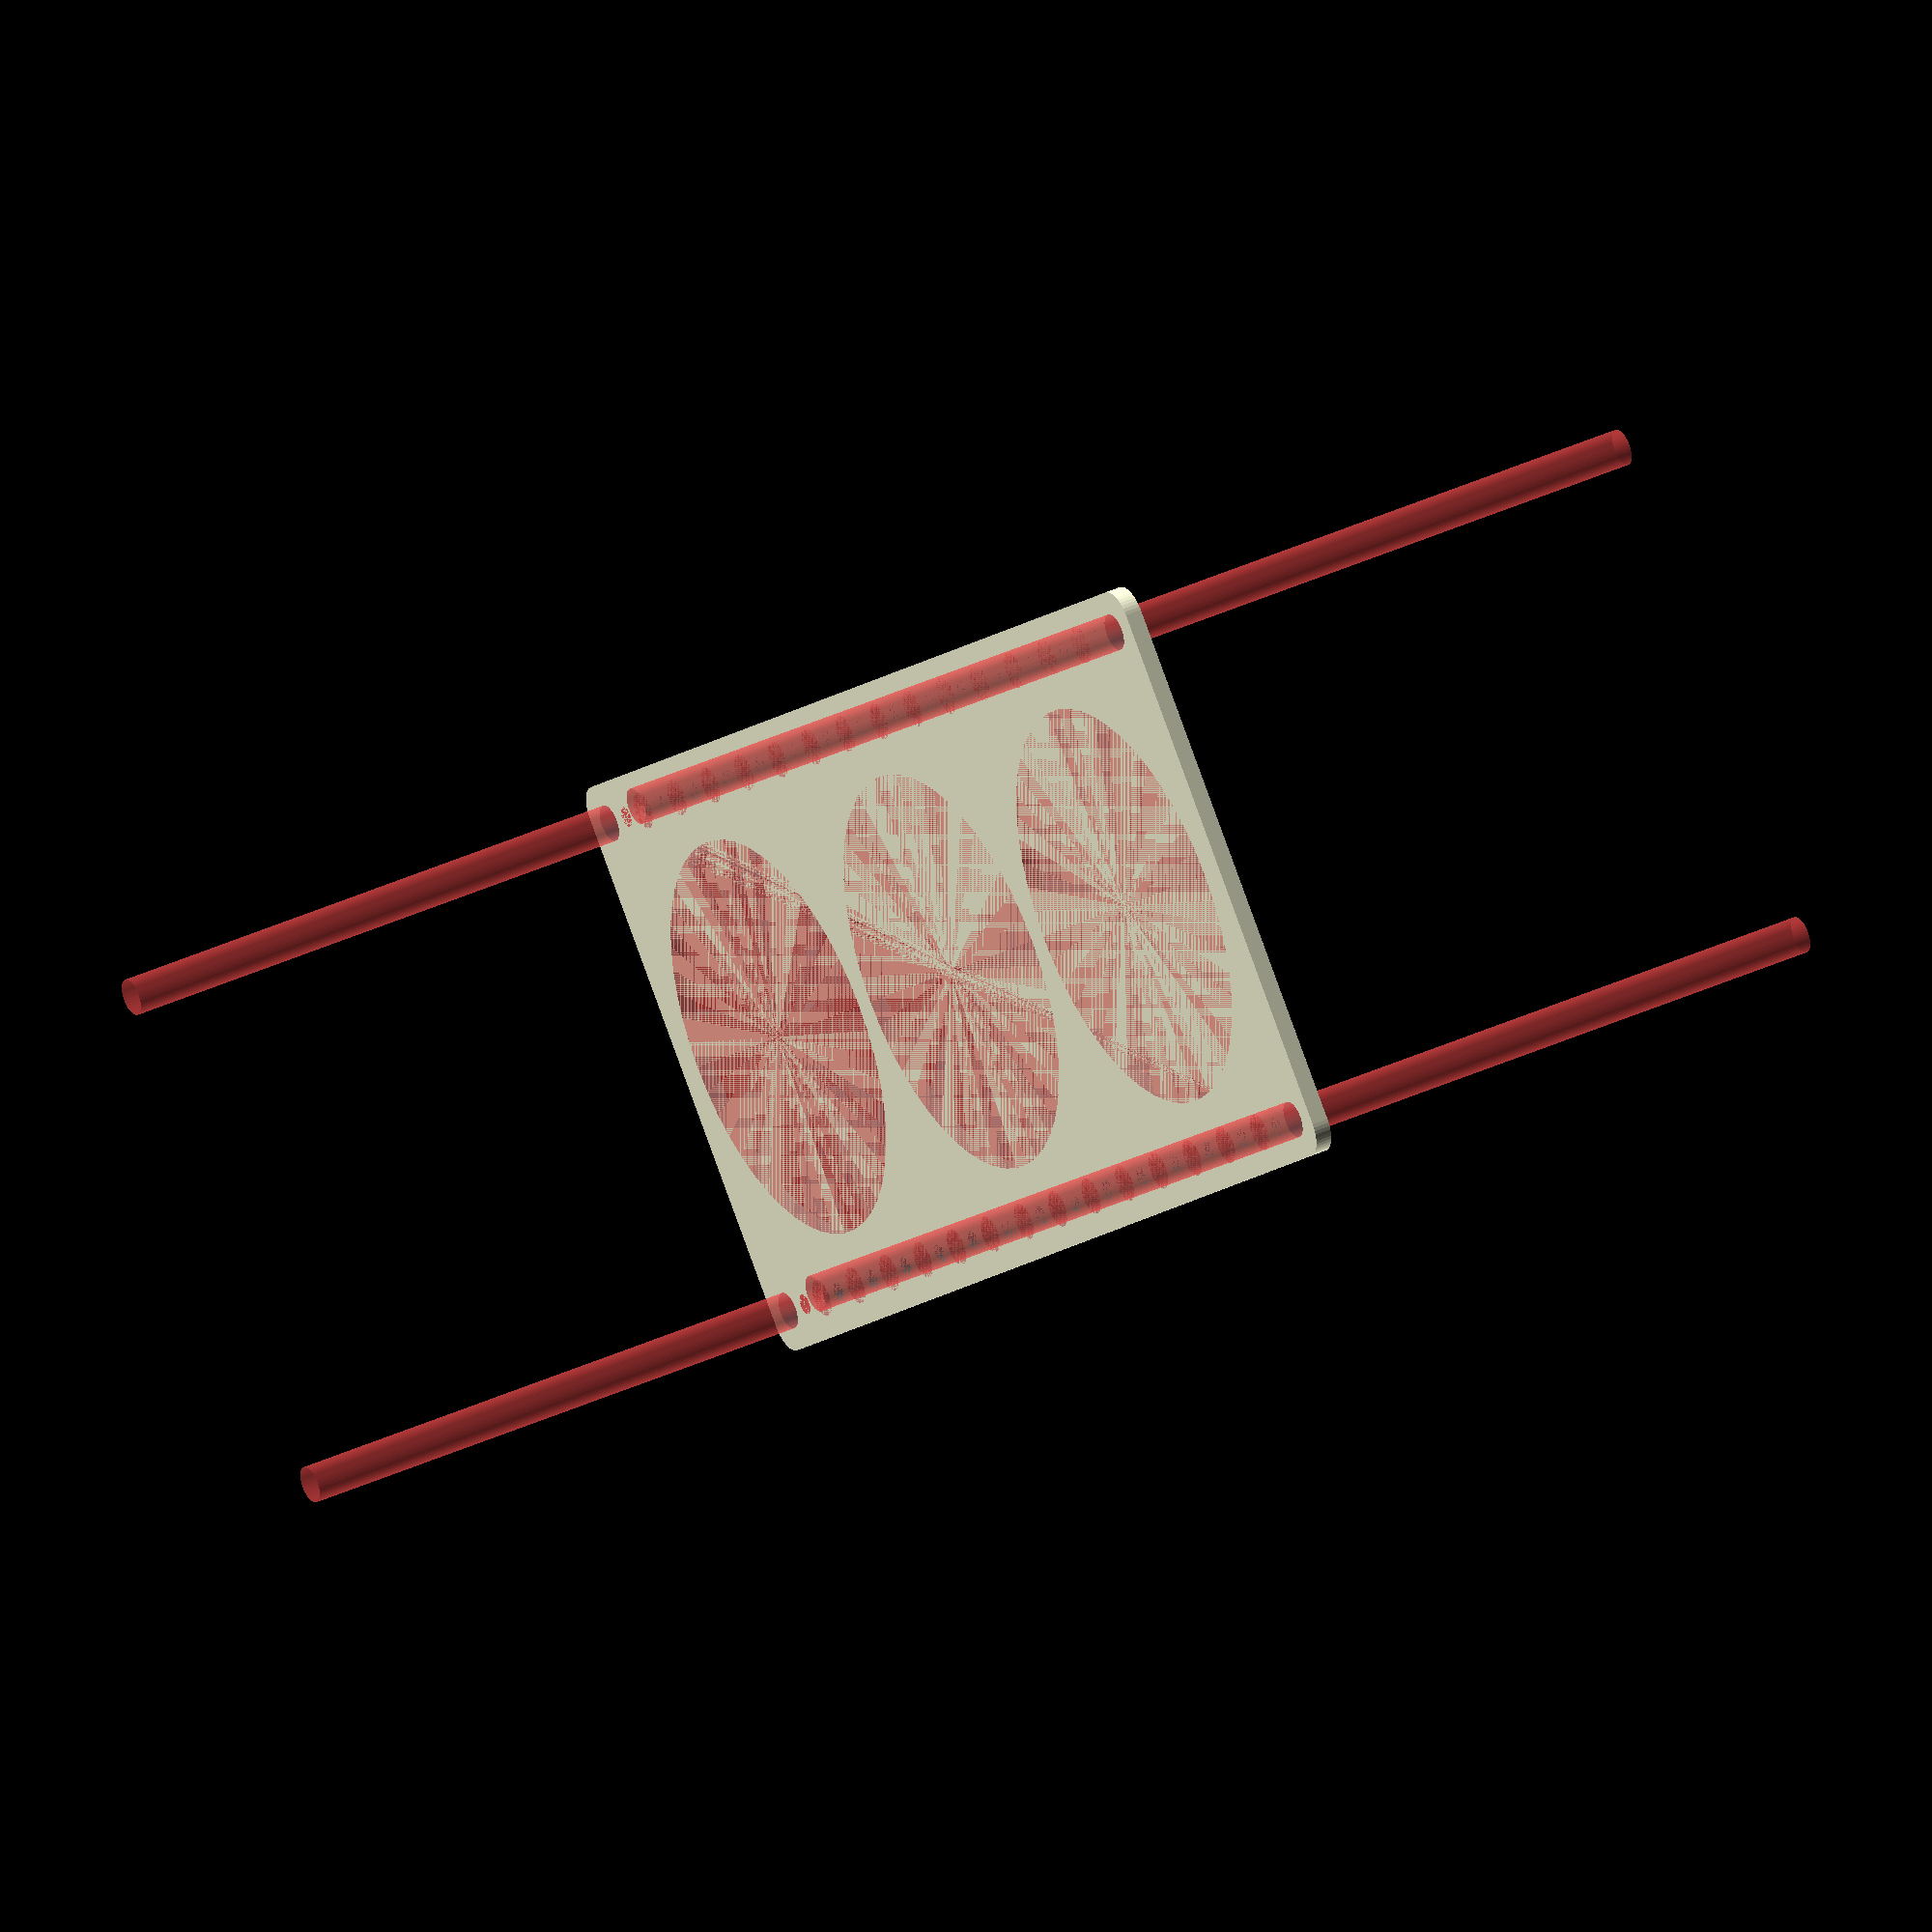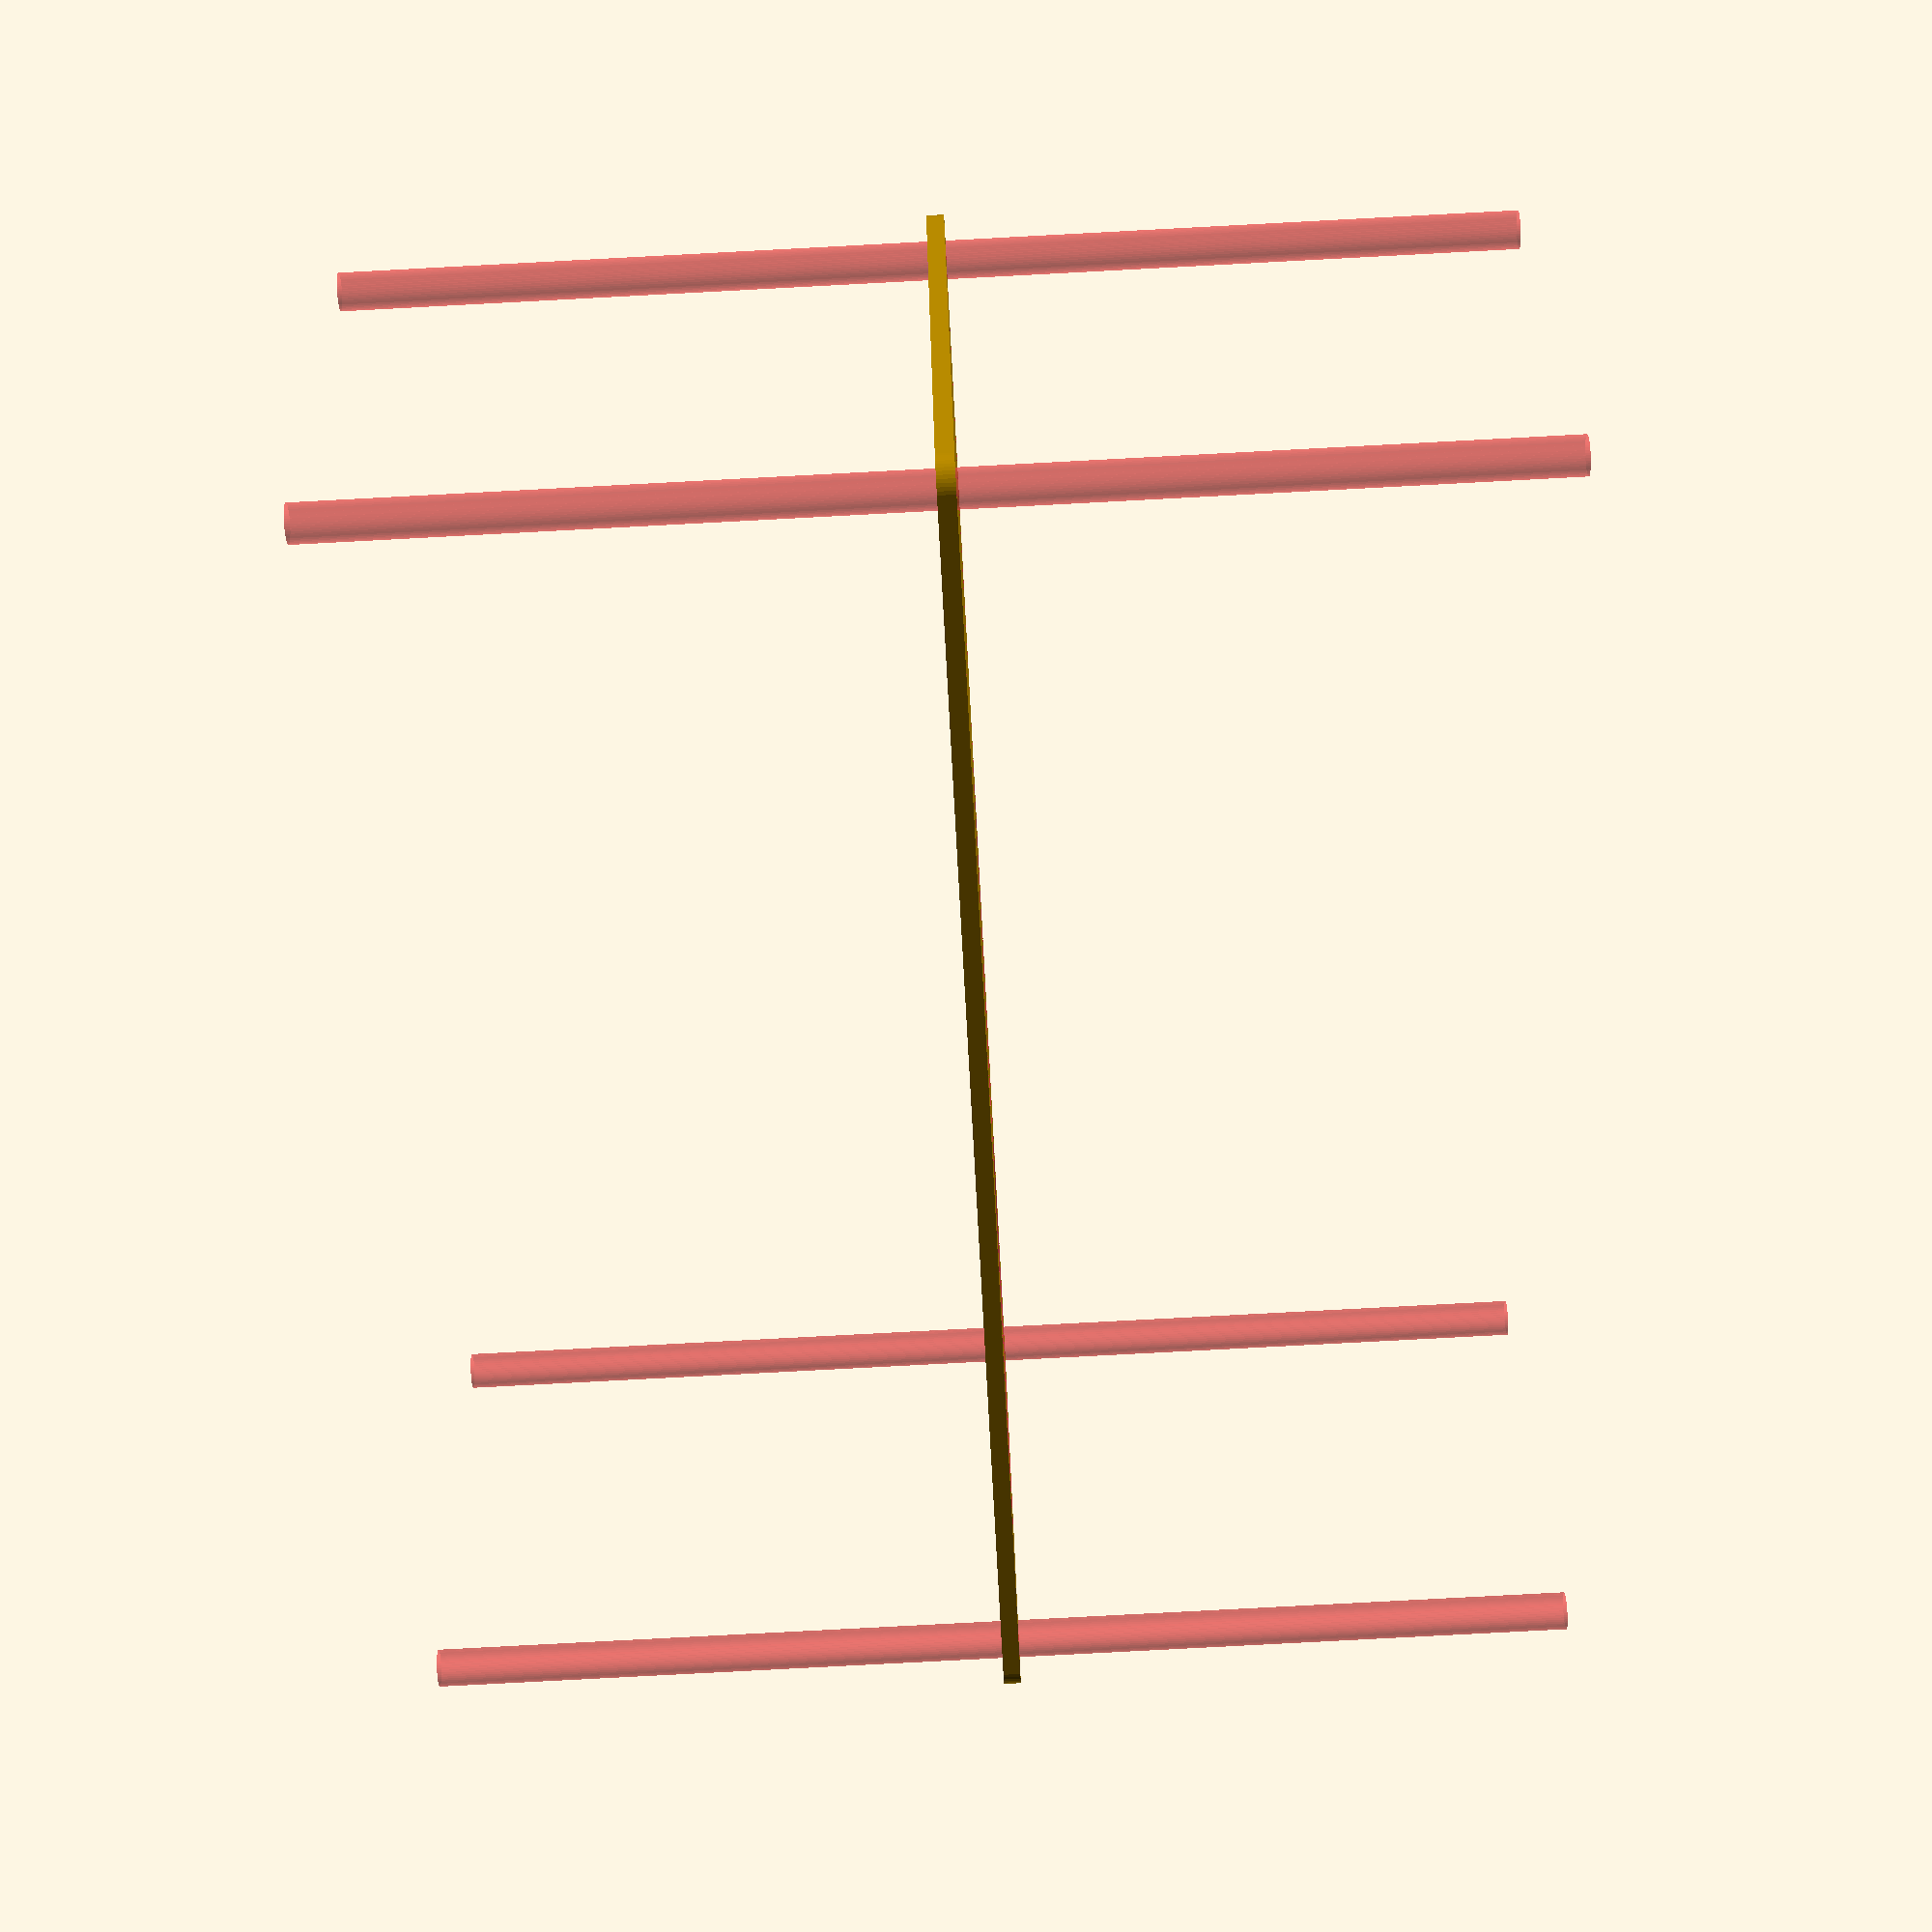
<openscad>
$fn = 50;


difference() {
	union() {
		hull() {
			translate(v = [-114.5000000000, 47.0000000000, 0]) {
				cylinder(h = 3, r = 5);
			}
			translate(v = [114.5000000000, 47.0000000000, 0]) {
				cylinder(h = 3, r = 5);
			}
			translate(v = [-114.5000000000, -47.0000000000, 0]) {
				cylinder(h = 3, r = 5);
			}
			translate(v = [114.5000000000, -47.0000000000, 0]) {
				cylinder(h = 3, r = 5);
			}
		}
	}
	union() {
		#translate(v = [-112.5000000000, 45.0000000000, 0]) {
			cylinder(h = 3, r = 3.2500000000);
		}
		#translate(v = [-97.5000000000, 45.0000000000, 0]) {
			cylinder(h = 3, r = 3.2500000000);
		}
		#translate(v = [-82.5000000000, 45.0000000000, 0]) {
			cylinder(h = 3, r = 3.2500000000);
		}
		#translate(v = [-67.5000000000, 45.0000000000, 0]) {
			cylinder(h = 3, r = 3.2500000000);
		}
		#translate(v = [-52.5000000000, 45.0000000000, 0]) {
			cylinder(h = 3, r = 3.2500000000);
		}
		#translate(v = [-37.5000000000, 45.0000000000, 0]) {
			cylinder(h = 3, r = 3.2500000000);
		}
		#translate(v = [-22.5000000000, 45.0000000000, 0]) {
			cylinder(h = 3, r = 3.2500000000);
		}
		#translate(v = [-7.5000000000, 45.0000000000, 0]) {
			cylinder(h = 3, r = 3.2500000000);
		}
		#translate(v = [7.5000000000, 45.0000000000, 0]) {
			cylinder(h = 3, r = 3.2500000000);
		}
		#translate(v = [22.5000000000, 45.0000000000, 0]) {
			cylinder(h = 3, r = 3.2500000000);
		}
		#translate(v = [37.5000000000, 45.0000000000, 0]) {
			cylinder(h = 3, r = 3.2500000000);
		}
		#translate(v = [52.5000000000, 45.0000000000, 0]) {
			cylinder(h = 3, r = 3.2500000000);
		}
		#translate(v = [67.5000000000, 45.0000000000, 0]) {
			cylinder(h = 3, r = 3.2500000000);
		}
		#translate(v = [82.5000000000, 45.0000000000, 0]) {
			cylinder(h = 3, r = 3.2500000000);
		}
		#translate(v = [97.5000000000, 45.0000000000, 0]) {
			cylinder(h = 3, r = 3.2500000000);
		}
		#translate(v = [112.5000000000, 45.0000000000, 0]) {
			cylinder(h = 3, r = 3.2500000000);
		}
		#translate(v = [-112.5000000000, -45.0000000000, 0]) {
			cylinder(h = 3, r = 3.2500000000);
		}
		#translate(v = [-97.5000000000, -45.0000000000, 0]) {
			cylinder(h = 3, r = 3.2500000000);
		}
		#translate(v = [-82.5000000000, -45.0000000000, 0]) {
			cylinder(h = 3, r = 3.2500000000);
		}
		#translate(v = [-67.5000000000, -45.0000000000, 0]) {
			cylinder(h = 3, r = 3.2500000000);
		}
		#translate(v = [-52.5000000000, -45.0000000000, 0]) {
			cylinder(h = 3, r = 3.2500000000);
		}
		#translate(v = [-37.5000000000, -45.0000000000, 0]) {
			cylinder(h = 3, r = 3.2500000000);
		}
		#translate(v = [-22.5000000000, -45.0000000000, 0]) {
			cylinder(h = 3, r = 3.2500000000);
		}
		#translate(v = [-7.5000000000, -45.0000000000, 0]) {
			cylinder(h = 3, r = 3.2500000000);
		}
		#translate(v = [7.5000000000, -45.0000000000, 0]) {
			cylinder(h = 3, r = 3.2500000000);
		}
		#translate(v = [22.5000000000, -45.0000000000, 0]) {
			cylinder(h = 3, r = 3.2500000000);
		}
		#translate(v = [37.5000000000, -45.0000000000, 0]) {
			cylinder(h = 3, r = 3.2500000000);
		}
		#translate(v = [52.5000000000, -45.0000000000, 0]) {
			cylinder(h = 3, r = 3.2500000000);
		}
		#translate(v = [67.5000000000, -45.0000000000, 0]) {
			cylinder(h = 3, r = 3.2500000000);
		}
		#translate(v = [82.5000000000, -45.0000000000, 0]) {
			cylinder(h = 3, r = 3.2500000000);
		}
		#translate(v = [97.5000000000, -45.0000000000, 0]) {
			cylinder(h = 3, r = 3.2500000000);
		}
		#translate(v = [112.5000000000, -45.0000000000, 0]) {
			cylinder(h = 3, r = 3.2500000000);
		}
		#translate(v = [-112.5000000000, -45.0000000000, -100.0000000000]) {
			cylinder(h = 200, r = 3.2500000000);
		}
		#translate(v = [-112.5000000000, 45.0000000000, -100.0000000000]) {
			cylinder(h = 200, r = 3.2500000000);
		}
		#translate(v = [112.5000000000, -45.0000000000, -100.0000000000]) {
			cylinder(h = 200, r = 3.2500000000);
		}
		#translate(v = [112.5000000000, 45.0000000000, -100.0000000000]) {
			cylinder(h = 200, r = 3.2500000000);
		}
		#translate(v = [-112.5000000000, 45.0000000000, 0]) {
			cylinder(h = 3, r = 1.8000000000);
		}
		#translate(v = [-105.0000000000, 45.0000000000, 0]) {
			cylinder(h = 3, r = 1.8000000000);
		}
		#translate(v = [-97.5000000000, 45.0000000000, 0]) {
			cylinder(h = 3, r = 1.8000000000);
		}
		#translate(v = [-90.0000000000, 45.0000000000, 0]) {
			cylinder(h = 3, r = 1.8000000000);
		}
		#translate(v = [-82.5000000000, 45.0000000000, 0]) {
			cylinder(h = 3, r = 1.8000000000);
		}
		#translate(v = [-75.0000000000, 45.0000000000, 0]) {
			cylinder(h = 3, r = 1.8000000000);
		}
		#translate(v = [-67.5000000000, 45.0000000000, 0]) {
			cylinder(h = 3, r = 1.8000000000);
		}
		#translate(v = [-60.0000000000, 45.0000000000, 0]) {
			cylinder(h = 3, r = 1.8000000000);
		}
		#translate(v = [-52.5000000000, 45.0000000000, 0]) {
			cylinder(h = 3, r = 1.8000000000);
		}
		#translate(v = [-45.0000000000, 45.0000000000, 0]) {
			cylinder(h = 3, r = 1.8000000000);
		}
		#translate(v = [-37.5000000000, 45.0000000000, 0]) {
			cylinder(h = 3, r = 1.8000000000);
		}
		#translate(v = [-30.0000000000, 45.0000000000, 0]) {
			cylinder(h = 3, r = 1.8000000000);
		}
		#translate(v = [-22.5000000000, 45.0000000000, 0]) {
			cylinder(h = 3, r = 1.8000000000);
		}
		#translate(v = [-15.0000000000, 45.0000000000, 0]) {
			cylinder(h = 3, r = 1.8000000000);
		}
		#translate(v = [-7.5000000000, 45.0000000000, 0]) {
			cylinder(h = 3, r = 1.8000000000);
		}
		#translate(v = [0.0000000000, 45.0000000000, 0]) {
			cylinder(h = 3, r = 1.8000000000);
		}
		#translate(v = [7.5000000000, 45.0000000000, 0]) {
			cylinder(h = 3, r = 1.8000000000);
		}
		#translate(v = [15.0000000000, 45.0000000000, 0]) {
			cylinder(h = 3, r = 1.8000000000);
		}
		#translate(v = [22.5000000000, 45.0000000000, 0]) {
			cylinder(h = 3, r = 1.8000000000);
		}
		#translate(v = [30.0000000000, 45.0000000000, 0]) {
			cylinder(h = 3, r = 1.8000000000);
		}
		#translate(v = [37.5000000000, 45.0000000000, 0]) {
			cylinder(h = 3, r = 1.8000000000);
		}
		#translate(v = [45.0000000000, 45.0000000000, 0]) {
			cylinder(h = 3, r = 1.8000000000);
		}
		#translate(v = [52.5000000000, 45.0000000000, 0]) {
			cylinder(h = 3, r = 1.8000000000);
		}
		#translate(v = [60.0000000000, 45.0000000000, 0]) {
			cylinder(h = 3, r = 1.8000000000);
		}
		#translate(v = [67.5000000000, 45.0000000000, 0]) {
			cylinder(h = 3, r = 1.8000000000);
		}
		#translate(v = [75.0000000000, 45.0000000000, 0]) {
			cylinder(h = 3, r = 1.8000000000);
		}
		#translate(v = [82.5000000000, 45.0000000000, 0]) {
			cylinder(h = 3, r = 1.8000000000);
		}
		#translate(v = [90.0000000000, 45.0000000000, 0]) {
			cylinder(h = 3, r = 1.8000000000);
		}
		#translate(v = [97.5000000000, 45.0000000000, 0]) {
			cylinder(h = 3, r = 1.8000000000);
		}
		#translate(v = [105.0000000000, 45.0000000000, 0]) {
			cylinder(h = 3, r = 1.8000000000);
		}
		#translate(v = [112.5000000000, 45.0000000000, 0]) {
			cylinder(h = 3, r = 1.8000000000);
		}
		#translate(v = [-112.5000000000, -45.0000000000, 0]) {
			cylinder(h = 3, r = 1.8000000000);
		}
		#translate(v = [-105.0000000000, -45.0000000000, 0]) {
			cylinder(h = 3, r = 1.8000000000);
		}
		#translate(v = [-97.5000000000, -45.0000000000, 0]) {
			cylinder(h = 3, r = 1.8000000000);
		}
		#translate(v = [-90.0000000000, -45.0000000000, 0]) {
			cylinder(h = 3, r = 1.8000000000);
		}
		#translate(v = [-82.5000000000, -45.0000000000, 0]) {
			cylinder(h = 3, r = 1.8000000000);
		}
		#translate(v = [-75.0000000000, -45.0000000000, 0]) {
			cylinder(h = 3, r = 1.8000000000);
		}
		#translate(v = [-67.5000000000, -45.0000000000, 0]) {
			cylinder(h = 3, r = 1.8000000000);
		}
		#translate(v = [-60.0000000000, -45.0000000000, 0]) {
			cylinder(h = 3, r = 1.8000000000);
		}
		#translate(v = [-52.5000000000, -45.0000000000, 0]) {
			cylinder(h = 3, r = 1.8000000000);
		}
		#translate(v = [-45.0000000000, -45.0000000000, 0]) {
			cylinder(h = 3, r = 1.8000000000);
		}
		#translate(v = [-37.5000000000, -45.0000000000, 0]) {
			cylinder(h = 3, r = 1.8000000000);
		}
		#translate(v = [-30.0000000000, -45.0000000000, 0]) {
			cylinder(h = 3, r = 1.8000000000);
		}
		#translate(v = [-22.5000000000, -45.0000000000, 0]) {
			cylinder(h = 3, r = 1.8000000000);
		}
		#translate(v = [-15.0000000000, -45.0000000000, 0]) {
			cylinder(h = 3, r = 1.8000000000);
		}
		#translate(v = [-7.5000000000, -45.0000000000, 0]) {
			cylinder(h = 3, r = 1.8000000000);
		}
		#translate(v = [0.0000000000, -45.0000000000, 0]) {
			cylinder(h = 3, r = 1.8000000000);
		}
		#translate(v = [7.5000000000, -45.0000000000, 0]) {
			cylinder(h = 3, r = 1.8000000000);
		}
		#translate(v = [15.0000000000, -45.0000000000, 0]) {
			cylinder(h = 3, r = 1.8000000000);
		}
		#translate(v = [22.5000000000, -45.0000000000, 0]) {
			cylinder(h = 3, r = 1.8000000000);
		}
		#translate(v = [30.0000000000, -45.0000000000, 0]) {
			cylinder(h = 3, r = 1.8000000000);
		}
		#translate(v = [37.5000000000, -45.0000000000, 0]) {
			cylinder(h = 3, r = 1.8000000000);
		}
		#translate(v = [45.0000000000, -45.0000000000, 0]) {
			cylinder(h = 3, r = 1.8000000000);
		}
		#translate(v = [52.5000000000, -45.0000000000, 0]) {
			cylinder(h = 3, r = 1.8000000000);
		}
		#translate(v = [60.0000000000, -45.0000000000, 0]) {
			cylinder(h = 3, r = 1.8000000000);
		}
		#translate(v = [67.5000000000, -45.0000000000, 0]) {
			cylinder(h = 3, r = 1.8000000000);
		}
		#translate(v = [75.0000000000, -45.0000000000, 0]) {
			cylinder(h = 3, r = 1.8000000000);
		}
		#translate(v = [82.5000000000, -45.0000000000, 0]) {
			cylinder(h = 3, r = 1.8000000000);
		}
		#translate(v = [90.0000000000, -45.0000000000, 0]) {
			cylinder(h = 3, r = 1.8000000000);
		}
		#translate(v = [97.5000000000, -45.0000000000, 0]) {
			cylinder(h = 3, r = 1.8000000000);
		}
		#translate(v = [105.0000000000, -45.0000000000, 0]) {
			cylinder(h = 3, r = 1.8000000000);
		}
		#translate(v = [112.5000000000, -45.0000000000, 0]) {
			cylinder(h = 3, r = 1.8000000000);
		}
		#translate(v = [-112.5000000000, 45.0000000000, 0]) {
			cylinder(h = 3, r = 1.8000000000);
		}
		#translate(v = [-105.0000000000, 45.0000000000, 0]) {
			cylinder(h = 3, r = 1.8000000000);
		}
		#translate(v = [-97.5000000000, 45.0000000000, 0]) {
			cylinder(h = 3, r = 1.8000000000);
		}
		#translate(v = [-90.0000000000, 45.0000000000, 0]) {
			cylinder(h = 3, r = 1.8000000000);
		}
		#translate(v = [-82.5000000000, 45.0000000000, 0]) {
			cylinder(h = 3, r = 1.8000000000);
		}
		#translate(v = [-75.0000000000, 45.0000000000, 0]) {
			cylinder(h = 3, r = 1.8000000000);
		}
		#translate(v = [-67.5000000000, 45.0000000000, 0]) {
			cylinder(h = 3, r = 1.8000000000);
		}
		#translate(v = [-60.0000000000, 45.0000000000, 0]) {
			cylinder(h = 3, r = 1.8000000000);
		}
		#translate(v = [-52.5000000000, 45.0000000000, 0]) {
			cylinder(h = 3, r = 1.8000000000);
		}
		#translate(v = [-45.0000000000, 45.0000000000, 0]) {
			cylinder(h = 3, r = 1.8000000000);
		}
		#translate(v = [-37.5000000000, 45.0000000000, 0]) {
			cylinder(h = 3, r = 1.8000000000);
		}
		#translate(v = [-30.0000000000, 45.0000000000, 0]) {
			cylinder(h = 3, r = 1.8000000000);
		}
		#translate(v = [-22.5000000000, 45.0000000000, 0]) {
			cylinder(h = 3, r = 1.8000000000);
		}
		#translate(v = [-15.0000000000, 45.0000000000, 0]) {
			cylinder(h = 3, r = 1.8000000000);
		}
		#translate(v = [-7.5000000000, 45.0000000000, 0]) {
			cylinder(h = 3, r = 1.8000000000);
		}
		#translate(v = [0.0000000000, 45.0000000000, 0]) {
			cylinder(h = 3, r = 1.8000000000);
		}
		#translate(v = [7.5000000000, 45.0000000000, 0]) {
			cylinder(h = 3, r = 1.8000000000);
		}
		#translate(v = [15.0000000000, 45.0000000000, 0]) {
			cylinder(h = 3, r = 1.8000000000);
		}
		#translate(v = [22.5000000000, 45.0000000000, 0]) {
			cylinder(h = 3, r = 1.8000000000);
		}
		#translate(v = [30.0000000000, 45.0000000000, 0]) {
			cylinder(h = 3, r = 1.8000000000);
		}
		#translate(v = [37.5000000000, 45.0000000000, 0]) {
			cylinder(h = 3, r = 1.8000000000);
		}
		#translate(v = [45.0000000000, 45.0000000000, 0]) {
			cylinder(h = 3, r = 1.8000000000);
		}
		#translate(v = [52.5000000000, 45.0000000000, 0]) {
			cylinder(h = 3, r = 1.8000000000);
		}
		#translate(v = [60.0000000000, 45.0000000000, 0]) {
			cylinder(h = 3, r = 1.8000000000);
		}
		#translate(v = [67.5000000000, 45.0000000000, 0]) {
			cylinder(h = 3, r = 1.8000000000);
		}
		#translate(v = [75.0000000000, 45.0000000000, 0]) {
			cylinder(h = 3, r = 1.8000000000);
		}
		#translate(v = [82.5000000000, 45.0000000000, 0]) {
			cylinder(h = 3, r = 1.8000000000);
		}
		#translate(v = [90.0000000000, 45.0000000000, 0]) {
			cylinder(h = 3, r = 1.8000000000);
		}
		#translate(v = [97.5000000000, 45.0000000000, 0]) {
			cylinder(h = 3, r = 1.8000000000);
		}
		#translate(v = [105.0000000000, 45.0000000000, 0]) {
			cylinder(h = 3, r = 1.8000000000);
		}
		#translate(v = [112.5000000000, 45.0000000000, 0]) {
			cylinder(h = 3, r = 1.8000000000);
		}
		#translate(v = [-112.5000000000, -45.0000000000, 0]) {
			cylinder(h = 3, r = 1.8000000000);
		}
		#translate(v = [-105.0000000000, -45.0000000000, 0]) {
			cylinder(h = 3, r = 1.8000000000);
		}
		#translate(v = [-97.5000000000, -45.0000000000, 0]) {
			cylinder(h = 3, r = 1.8000000000);
		}
		#translate(v = [-90.0000000000, -45.0000000000, 0]) {
			cylinder(h = 3, r = 1.8000000000);
		}
		#translate(v = [-82.5000000000, -45.0000000000, 0]) {
			cylinder(h = 3, r = 1.8000000000);
		}
		#translate(v = [-75.0000000000, -45.0000000000, 0]) {
			cylinder(h = 3, r = 1.8000000000);
		}
		#translate(v = [-67.5000000000, -45.0000000000, 0]) {
			cylinder(h = 3, r = 1.8000000000);
		}
		#translate(v = [-60.0000000000, -45.0000000000, 0]) {
			cylinder(h = 3, r = 1.8000000000);
		}
		#translate(v = [-52.5000000000, -45.0000000000, 0]) {
			cylinder(h = 3, r = 1.8000000000);
		}
		#translate(v = [-45.0000000000, -45.0000000000, 0]) {
			cylinder(h = 3, r = 1.8000000000);
		}
		#translate(v = [-37.5000000000, -45.0000000000, 0]) {
			cylinder(h = 3, r = 1.8000000000);
		}
		#translate(v = [-30.0000000000, -45.0000000000, 0]) {
			cylinder(h = 3, r = 1.8000000000);
		}
		#translate(v = [-22.5000000000, -45.0000000000, 0]) {
			cylinder(h = 3, r = 1.8000000000);
		}
		#translate(v = [-15.0000000000, -45.0000000000, 0]) {
			cylinder(h = 3, r = 1.8000000000);
		}
		#translate(v = [-7.5000000000, -45.0000000000, 0]) {
			cylinder(h = 3, r = 1.8000000000);
		}
		#translate(v = [0.0000000000, -45.0000000000, 0]) {
			cylinder(h = 3, r = 1.8000000000);
		}
		#translate(v = [7.5000000000, -45.0000000000, 0]) {
			cylinder(h = 3, r = 1.8000000000);
		}
		#translate(v = [15.0000000000, -45.0000000000, 0]) {
			cylinder(h = 3, r = 1.8000000000);
		}
		#translate(v = [22.5000000000, -45.0000000000, 0]) {
			cylinder(h = 3, r = 1.8000000000);
		}
		#translate(v = [30.0000000000, -45.0000000000, 0]) {
			cylinder(h = 3, r = 1.8000000000);
		}
		#translate(v = [37.5000000000, -45.0000000000, 0]) {
			cylinder(h = 3, r = 1.8000000000);
		}
		#translate(v = [45.0000000000, -45.0000000000, 0]) {
			cylinder(h = 3, r = 1.8000000000);
		}
		#translate(v = [52.5000000000, -45.0000000000, 0]) {
			cylinder(h = 3, r = 1.8000000000);
		}
		#translate(v = [60.0000000000, -45.0000000000, 0]) {
			cylinder(h = 3, r = 1.8000000000);
		}
		#translate(v = [67.5000000000, -45.0000000000, 0]) {
			cylinder(h = 3, r = 1.8000000000);
		}
		#translate(v = [75.0000000000, -45.0000000000, 0]) {
			cylinder(h = 3, r = 1.8000000000);
		}
		#translate(v = [82.5000000000, -45.0000000000, 0]) {
			cylinder(h = 3, r = 1.8000000000);
		}
		#translate(v = [90.0000000000, -45.0000000000, 0]) {
			cylinder(h = 3, r = 1.8000000000);
		}
		#translate(v = [97.5000000000, -45.0000000000, 0]) {
			cylinder(h = 3, r = 1.8000000000);
		}
		#translate(v = [105.0000000000, -45.0000000000, 0]) {
			cylinder(h = 3, r = 1.8000000000);
		}
		#translate(v = [112.5000000000, -45.0000000000, 0]) {
			cylinder(h = 3, r = 1.8000000000);
		}
		#translate(v = [-112.5000000000, 45.0000000000, 0]) {
			cylinder(h = 3, r = 1.8000000000);
		}
		#translate(v = [-105.0000000000, 45.0000000000, 0]) {
			cylinder(h = 3, r = 1.8000000000);
		}
		#translate(v = [-97.5000000000, 45.0000000000, 0]) {
			cylinder(h = 3, r = 1.8000000000);
		}
		#translate(v = [-90.0000000000, 45.0000000000, 0]) {
			cylinder(h = 3, r = 1.8000000000);
		}
		#translate(v = [-82.5000000000, 45.0000000000, 0]) {
			cylinder(h = 3, r = 1.8000000000);
		}
		#translate(v = [-75.0000000000, 45.0000000000, 0]) {
			cylinder(h = 3, r = 1.8000000000);
		}
		#translate(v = [-67.5000000000, 45.0000000000, 0]) {
			cylinder(h = 3, r = 1.8000000000);
		}
		#translate(v = [-60.0000000000, 45.0000000000, 0]) {
			cylinder(h = 3, r = 1.8000000000);
		}
		#translate(v = [-52.5000000000, 45.0000000000, 0]) {
			cylinder(h = 3, r = 1.8000000000);
		}
		#translate(v = [-45.0000000000, 45.0000000000, 0]) {
			cylinder(h = 3, r = 1.8000000000);
		}
		#translate(v = [-37.5000000000, 45.0000000000, 0]) {
			cylinder(h = 3, r = 1.8000000000);
		}
		#translate(v = [-30.0000000000, 45.0000000000, 0]) {
			cylinder(h = 3, r = 1.8000000000);
		}
		#translate(v = [-22.5000000000, 45.0000000000, 0]) {
			cylinder(h = 3, r = 1.8000000000);
		}
		#translate(v = [-15.0000000000, 45.0000000000, 0]) {
			cylinder(h = 3, r = 1.8000000000);
		}
		#translate(v = [-7.5000000000, 45.0000000000, 0]) {
			cylinder(h = 3, r = 1.8000000000);
		}
		#translate(v = [0.0000000000, 45.0000000000, 0]) {
			cylinder(h = 3, r = 1.8000000000);
		}
		#translate(v = [7.5000000000, 45.0000000000, 0]) {
			cylinder(h = 3, r = 1.8000000000);
		}
		#translate(v = [15.0000000000, 45.0000000000, 0]) {
			cylinder(h = 3, r = 1.8000000000);
		}
		#translate(v = [22.5000000000, 45.0000000000, 0]) {
			cylinder(h = 3, r = 1.8000000000);
		}
		#translate(v = [30.0000000000, 45.0000000000, 0]) {
			cylinder(h = 3, r = 1.8000000000);
		}
		#translate(v = [37.5000000000, 45.0000000000, 0]) {
			cylinder(h = 3, r = 1.8000000000);
		}
		#translate(v = [45.0000000000, 45.0000000000, 0]) {
			cylinder(h = 3, r = 1.8000000000);
		}
		#translate(v = [52.5000000000, 45.0000000000, 0]) {
			cylinder(h = 3, r = 1.8000000000);
		}
		#translate(v = [60.0000000000, 45.0000000000, 0]) {
			cylinder(h = 3, r = 1.8000000000);
		}
		#translate(v = [67.5000000000, 45.0000000000, 0]) {
			cylinder(h = 3, r = 1.8000000000);
		}
		#translate(v = [75.0000000000, 45.0000000000, 0]) {
			cylinder(h = 3, r = 1.8000000000);
		}
		#translate(v = [82.5000000000, 45.0000000000, 0]) {
			cylinder(h = 3, r = 1.8000000000);
		}
		#translate(v = [90.0000000000, 45.0000000000, 0]) {
			cylinder(h = 3, r = 1.8000000000);
		}
		#translate(v = [97.5000000000, 45.0000000000, 0]) {
			cylinder(h = 3, r = 1.8000000000);
		}
		#translate(v = [105.0000000000, 45.0000000000, 0]) {
			cylinder(h = 3, r = 1.8000000000);
		}
		#translate(v = [112.5000000000, 45.0000000000, 0]) {
			cylinder(h = 3, r = 1.8000000000);
		}
		#translate(v = [-112.5000000000, -45.0000000000, 0]) {
			cylinder(h = 3, r = 1.8000000000);
		}
		#translate(v = [-105.0000000000, -45.0000000000, 0]) {
			cylinder(h = 3, r = 1.8000000000);
		}
		#translate(v = [-97.5000000000, -45.0000000000, 0]) {
			cylinder(h = 3, r = 1.8000000000);
		}
		#translate(v = [-90.0000000000, -45.0000000000, 0]) {
			cylinder(h = 3, r = 1.8000000000);
		}
		#translate(v = [-82.5000000000, -45.0000000000, 0]) {
			cylinder(h = 3, r = 1.8000000000);
		}
		#translate(v = [-75.0000000000, -45.0000000000, 0]) {
			cylinder(h = 3, r = 1.8000000000);
		}
		#translate(v = [-67.5000000000, -45.0000000000, 0]) {
			cylinder(h = 3, r = 1.8000000000);
		}
		#translate(v = [-60.0000000000, -45.0000000000, 0]) {
			cylinder(h = 3, r = 1.8000000000);
		}
		#translate(v = [-52.5000000000, -45.0000000000, 0]) {
			cylinder(h = 3, r = 1.8000000000);
		}
		#translate(v = [-45.0000000000, -45.0000000000, 0]) {
			cylinder(h = 3, r = 1.8000000000);
		}
		#translate(v = [-37.5000000000, -45.0000000000, 0]) {
			cylinder(h = 3, r = 1.8000000000);
		}
		#translate(v = [-30.0000000000, -45.0000000000, 0]) {
			cylinder(h = 3, r = 1.8000000000);
		}
		#translate(v = [-22.5000000000, -45.0000000000, 0]) {
			cylinder(h = 3, r = 1.8000000000);
		}
		#translate(v = [-15.0000000000, -45.0000000000, 0]) {
			cylinder(h = 3, r = 1.8000000000);
		}
		#translate(v = [-7.5000000000, -45.0000000000, 0]) {
			cylinder(h = 3, r = 1.8000000000);
		}
		#translate(v = [0.0000000000, -45.0000000000, 0]) {
			cylinder(h = 3, r = 1.8000000000);
		}
		#translate(v = [7.5000000000, -45.0000000000, 0]) {
			cylinder(h = 3, r = 1.8000000000);
		}
		#translate(v = [15.0000000000, -45.0000000000, 0]) {
			cylinder(h = 3, r = 1.8000000000);
		}
		#translate(v = [22.5000000000, -45.0000000000, 0]) {
			cylinder(h = 3, r = 1.8000000000);
		}
		#translate(v = [30.0000000000, -45.0000000000, 0]) {
			cylinder(h = 3, r = 1.8000000000);
		}
		#translate(v = [37.5000000000, -45.0000000000, 0]) {
			cylinder(h = 3, r = 1.8000000000);
		}
		#translate(v = [45.0000000000, -45.0000000000, 0]) {
			cylinder(h = 3, r = 1.8000000000);
		}
		#translate(v = [52.5000000000, -45.0000000000, 0]) {
			cylinder(h = 3, r = 1.8000000000);
		}
		#translate(v = [60.0000000000, -45.0000000000, 0]) {
			cylinder(h = 3, r = 1.8000000000);
		}
		#translate(v = [67.5000000000, -45.0000000000, 0]) {
			cylinder(h = 3, r = 1.8000000000);
		}
		#translate(v = [75.0000000000, -45.0000000000, 0]) {
			cylinder(h = 3, r = 1.8000000000);
		}
		#translate(v = [82.5000000000, -45.0000000000, 0]) {
			cylinder(h = 3, r = 1.8000000000);
		}
		#translate(v = [90.0000000000, -45.0000000000, 0]) {
			cylinder(h = 3, r = 1.8000000000);
		}
		#translate(v = [97.5000000000, -45.0000000000, 0]) {
			cylinder(h = 3, r = 1.8000000000);
		}
		#translate(v = [105.0000000000, -45.0000000000, 0]) {
			cylinder(h = 3, r = 1.8000000000);
		}
		#translate(v = [112.5000000000, -45.0000000000, 0]) {
			cylinder(h = 3, r = 1.8000000000);
		}
		#translate(v = [-77.0000000000, 0, 0]) {
			cylinder(h = 3, r = 36.0000000000);
		}
		#cylinder(h = 3, r = 36.0000000000);
		#translate(v = [77.0000000000, 0, 0]) {
			cylinder(h = 3, r = 36.0000000000);
		}
	}
}
</openscad>
<views>
elev=143.2 azim=138.5 roll=121.3 proj=o view=solid
elev=82.5 azim=156.5 roll=273.0 proj=p view=wireframe
</views>
